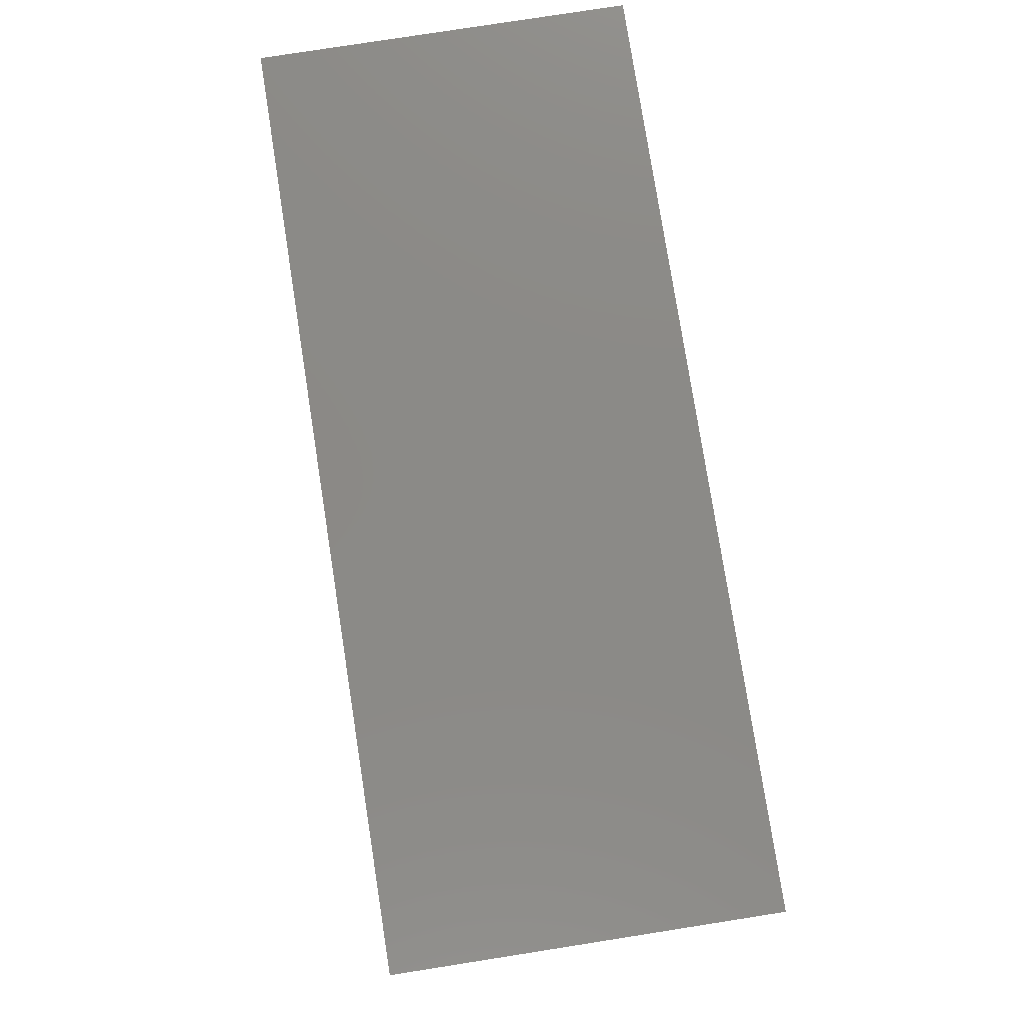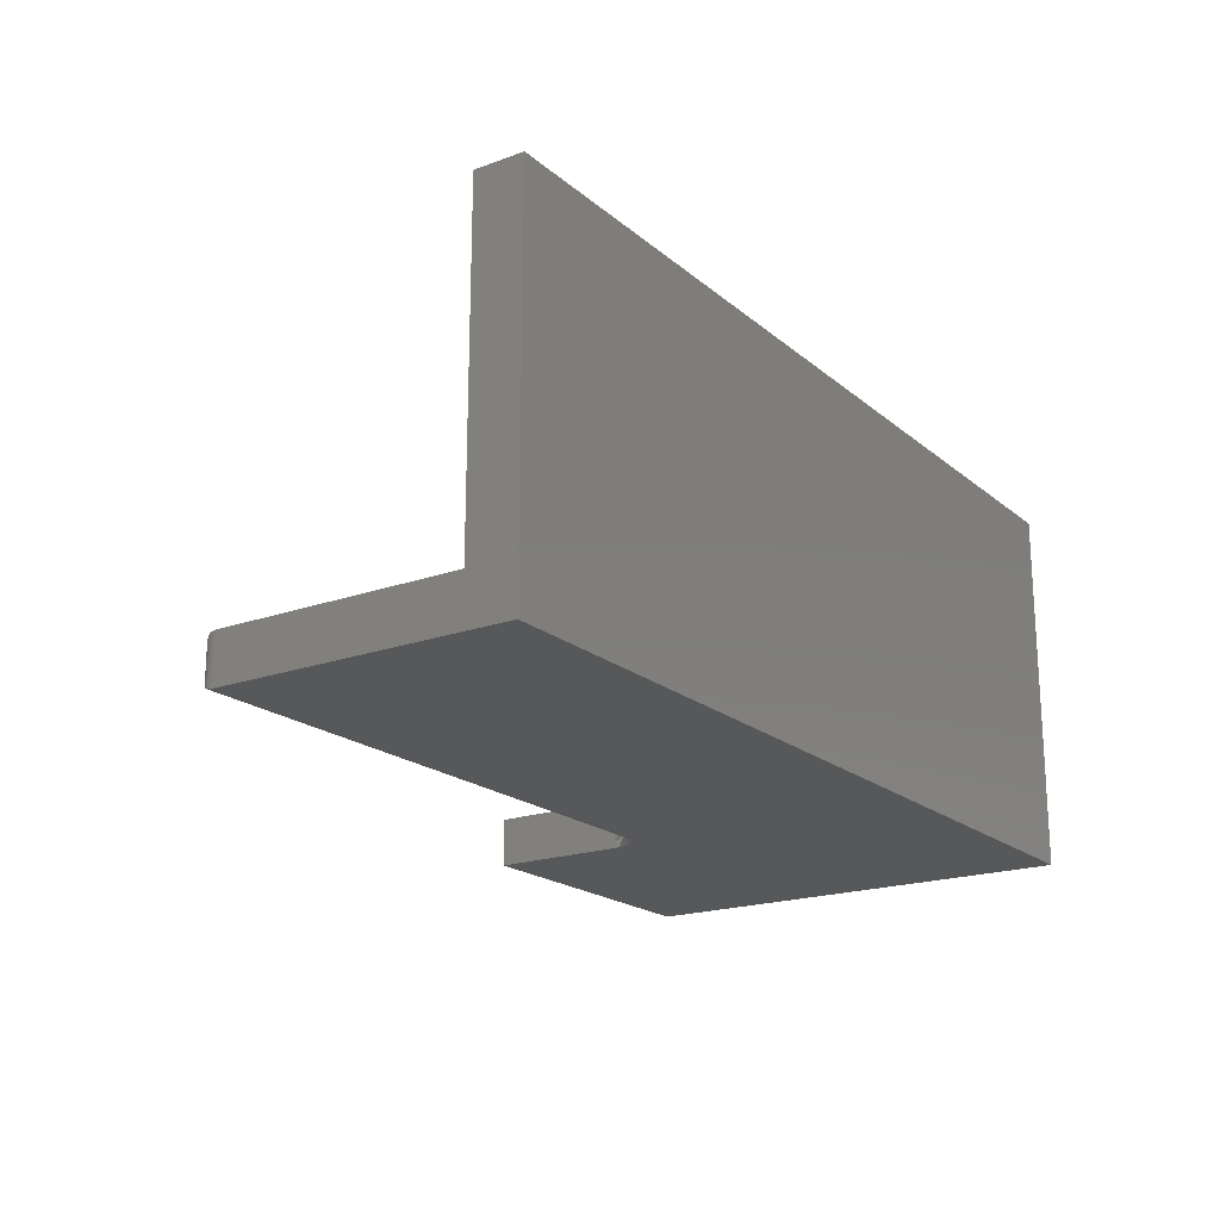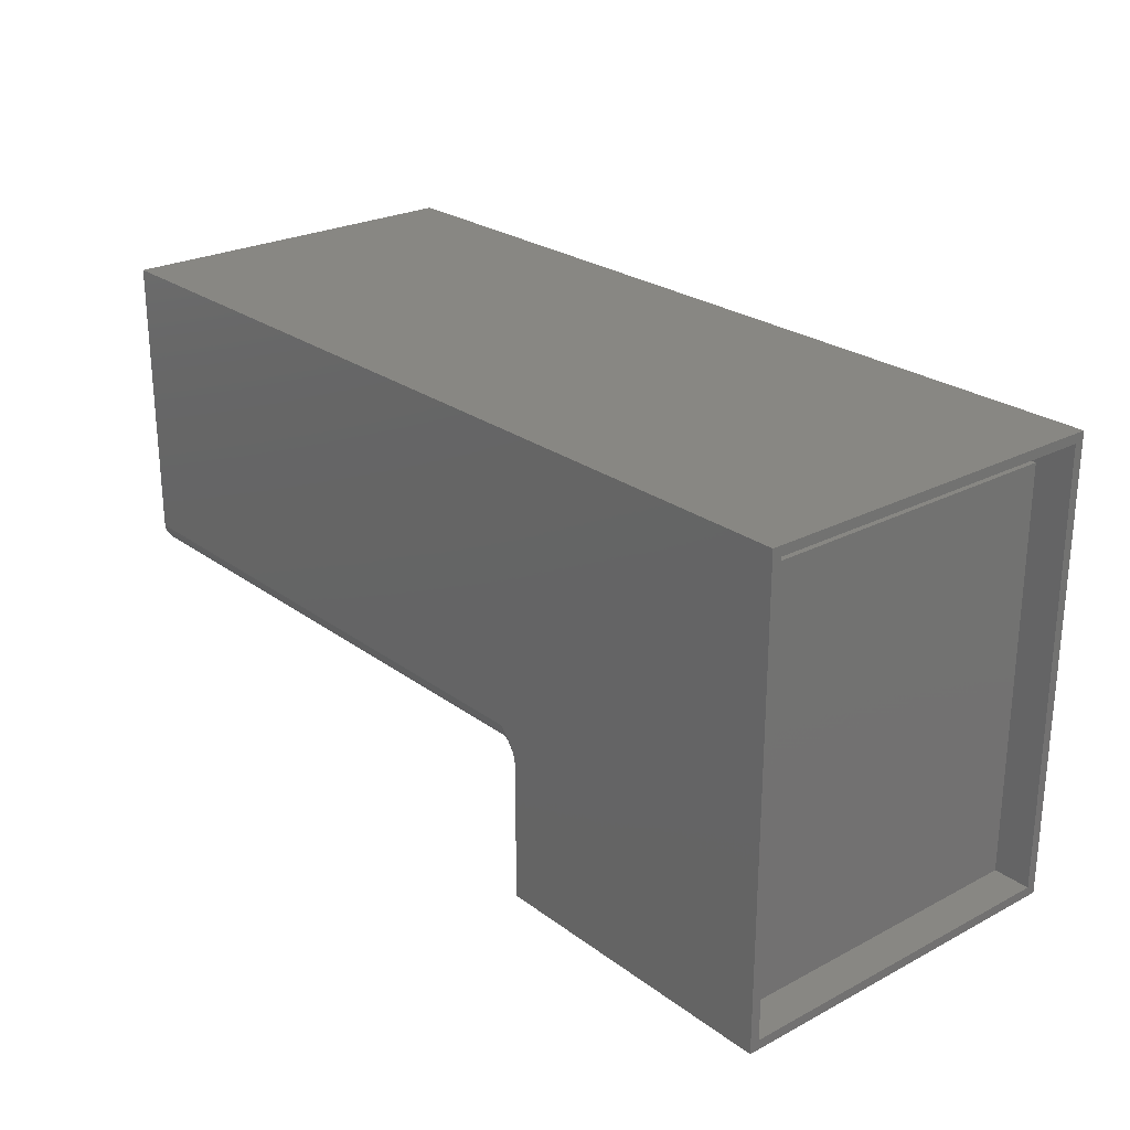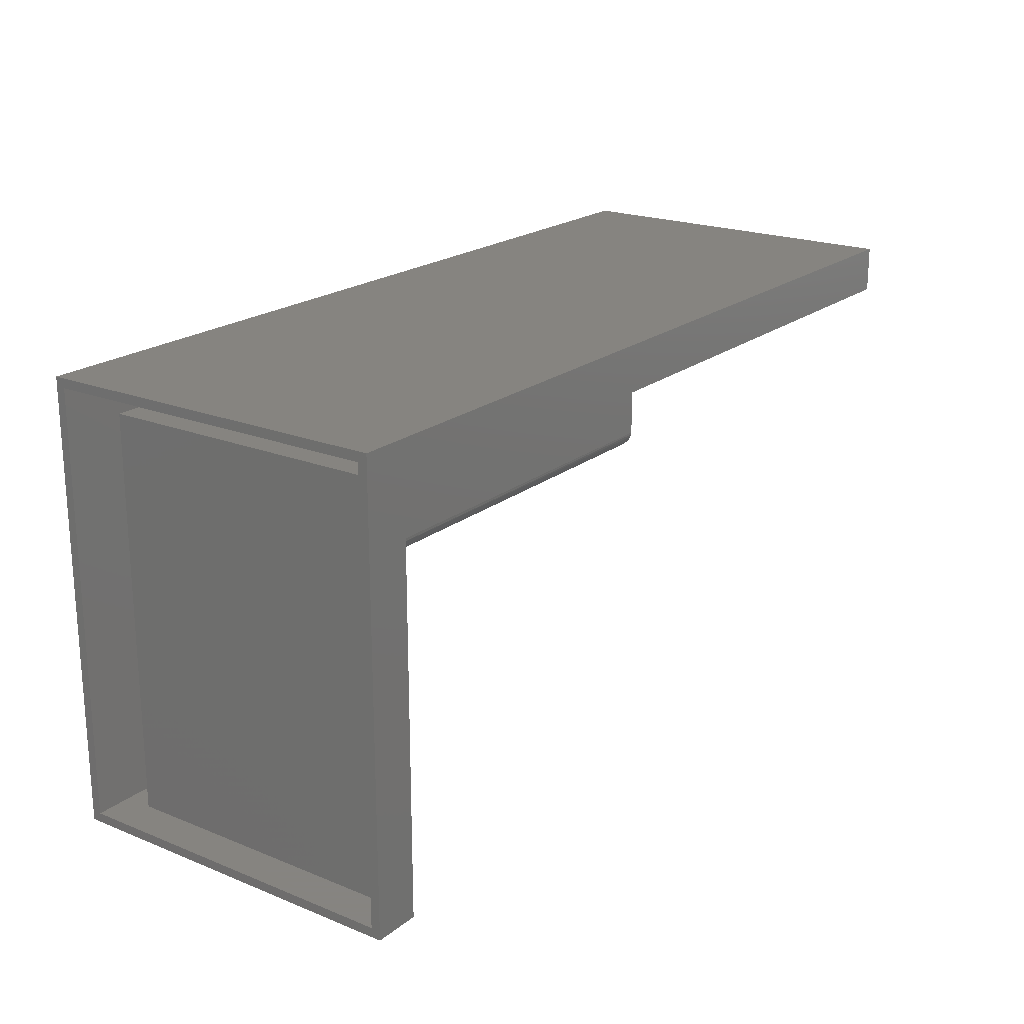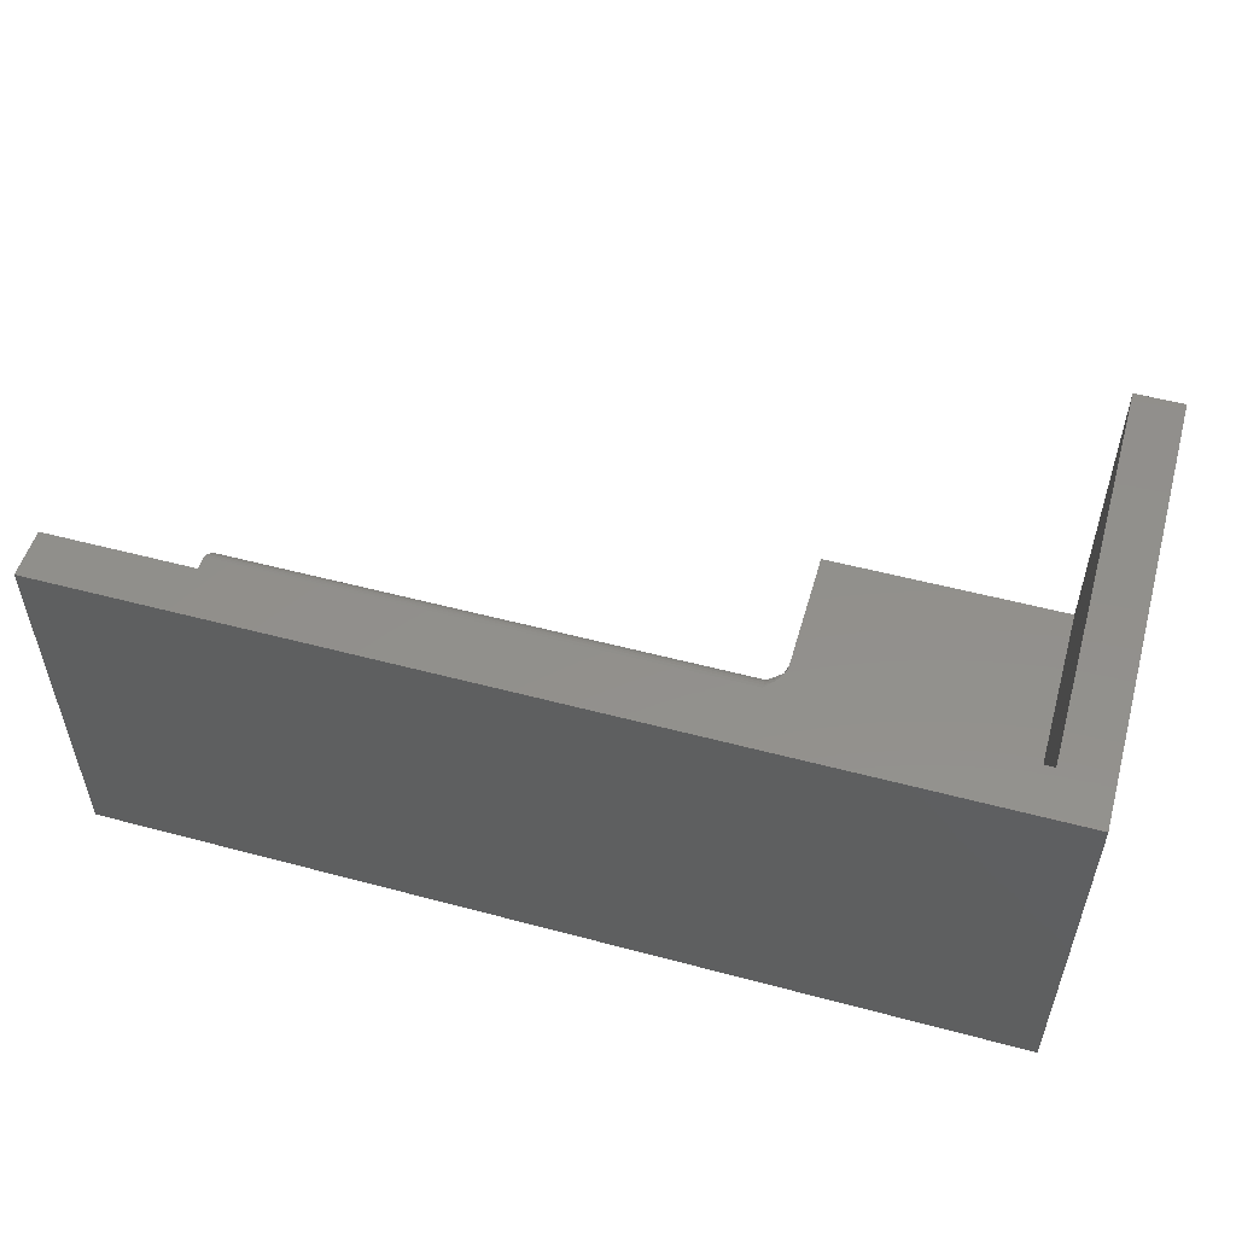
<metadata>
{"format":"stl","ext":"stl","renderer":"f3d","projection":"perspective","resolution":1024,"background":"white","views":[{"elev":79.0,"azim":-98.9,"up":"+Y"},{"elev":-19.4,"azim":124.0,"up":"+Z"},{"elev":24.9,"azim":-130.3,"up":"+Y"},{"elev":20.6,"azim":-54.0,"up":"+Y"},{"elev":52.7,"azim":-164.0,"up":"+Z"}]}
</metadata>
<code>
# stl→obj: 217 verts, 430 faces
v 0 0.3789 0
v 0 0.3711 0.007812
v 0 0.3789 0.3047
v 0 0 0
v 0 0.007812 0.007812
v 0 0 0.3047
v 0 0.3711 0.2969
v 0 0.007812 0.2969
v 0.7422 0.3711 0.2969
v 0.7422 0.3711 0.007812
v 0.03166 0.007812 0.2969
v 0.03166 0.007812 0.03125
v 0.2448 0.007812 0.03125
v 0.2448 0.007812 0.007812
v 0.2448 0.1117 0.007812
v 0.2451 0.1157 0.007812
v 0.2461 0.1195 0.007812
v 0.2476 0.1233 0.007812
v 0.2497 0.1269 0.007812
v 0.2538 0.1318 0.007812
v 0.2602 0.137 0.007812
v 0.2683 0.1419 0.007812
v 0.7422 0.1419 0.007812
v 0.7422 0.3473 0.2969
v 0.03166 0.3473 0.2969
v 0.7422 0.3473 0.03125
v 0.7422 0.1419 0.03125
v 0.7362 0.1344 0.02529
v 0.7362 0.1344 0.01377
v 0.7344 0.1341 0.02344
v 0.7344 0.1341 0.01562
v 0.7407 0.1374 0.009259
v 0.7407 0.1374 0.0298
v 0.7418 0.1396 0.008164
v 0.738 0.135 0.01204
v 0.738 0.135 0.02702
v 0.739 0.1357 0.01099
v 0.7418 0.1396 0.0309
v 0.739 0.1357 0.02807
v 0.7399 0.1365 0.02901
v 0.7399 0.1365 0.01005
v 0.03166 0.3473 0.03125
v 0.2683 0.1419 0.03125
v 0.2602 0.137 0.03125
v 0.2538 0.1318 0.03125
v 0.2497 0.1269 0.03125
v 0.2476 0.1233 0.03125
v 0.2461 0.1195 0.03125
v 0.2451 0.1157 0.03125
v 0.2448 0.1117 0.03125
v 0.2683 0.1343 0.02496
v 0.2683 0.1341 0.02344
v 0.2683 0.1404 0.0311
v 0.2683 0.1347 0.02643
v 0.2683 0.1354 0.02778
v 0.2683 0.139 0.03066
v 0.2683 0.1376 0.02993
v 0.2683 0.1364 0.02896
v 0.2448 0.1109 0.02738
v 0.2448 0.1107 0.02344
v 0.2448 0.1107 0.01562
v 0.2448 0.1109 0.01169
v 0.2683 0.1341 0.01562
v 0.2683 0.1404 0.007963
v 0.2683 0.1343 0.0141
v 0.2683 0.139 0.008407
v 0.2683 0.1376 0.009129
v 0.2683 0.1347 0.01264
v 0.2683 0.1354 0.01128
v 0.2683 0.1364 0.0101
v 0.2453 0.1153 0.01562
v 0.2453 0.1153 0.02344
v 0.2466 0.1197 0.01562
v 0.2466 0.1197 0.02344
v 0.2488 0.1237 0.01562
v 0.2488 0.1237 0.02344
v 0.2517 0.1273 0.01562
v 0.2517 0.1273 0.02344
v 0.2552 0.1302 0.01562
v 0.2552 0.1302 0.02344
v 0.2593 0.1323 0.01562
v 0.2593 0.1323 0.02344
v 0.2637 0.1337 0.01562
v 0.2637 0.1337 0.02344
v 0.2637 0.1374 0.008755
v 0.2488 0.1251 0.008649
v 0.2517 0.1284 0.01001
v 0.2488 0.1241 0.01207
v 0.2637 0.1351 0.01103
v 0.2552 0.1311 0.01112
v 0.2593 0.1331 0.01195
v 0.2637 0.1343 0.01246
v 0.2517 0.1275 0.01276
v 0.2552 0.1304 0.01333
v 0.2593 0.1325 0.01375
v 0.2637 0.1338 0.01401
v 0.2488 0.1241 0.02699
v 0.2552 0.1311 0.02794
v 0.2517 0.1284 0.02905
v 0.2593 0.1331 0.02711
v 0.2637 0.1351 0.02803
v 0.2637 0.1374 0.03031
v 0.2488 0.1251 0.03041
v 0.2637 0.1343 0.0266
v 0.2637 0.1338 0.02505
v 0.2593 0.1325 0.02531
v 0.2552 0.1304 0.02573
v 0.2517 0.1275 0.0263
v 0.75 0.1419 -8.674e-19
v 0.2683 0.1419 0
v 0.75 0.3789 0
v 0.2526 0 0
v 0.2526 0.1149 0
v 0.2579 0.1302 0
v 0.2549 0.1248 0
v 0.2534 0.1205 0
v 0.2527 0.1163 0
v 0.75 0.3789 0.3047
v 0.75 0.3395 0.3047
v 0.75 0.3395 0.03906
v 0.75 0.1419 0.03906
v 0.2526 0 0.03906
v 0.03947 0 0.03906
v 0.03947 0 0.3047
v 0.03947 0.3395 0.3047
v 0.2683 0.1419 0.03906
v 0.03947 0.3395 0.03906
v 0.2526 0.1149 0.03906
v 0.2531 0.1191 0.03906
v 0.2543 0.1234 0.03906
v 0.257 0.1288 0.03906
v 0.2608 0.134 0.03906
v 0.7344 0.1263 0.01562
v 0.2683 0.1266 0.01258
v 0.738 0.1267 0.012
v 0.2683 0.1263 0.01562
v 0.7499 0.14 0.0001256
v 0.2683 0.1389 0.0003002
v 0.7494 0.1375 0.0006435
v 0.7484 0.1351 0.001555
v 0.2683 0.136 0.001189
v 0.7472 0.133 0.002838
v 0.2683 0.1333 0.002633
v 0.7455 0.131 0.004452
v 0.2683 0.1309 0.004576
v 0.7436 0.1294 0.00635
v 0.2683 0.1289 0.006944
v 0.7415 0.128 0.008477
v 0.2683 0.1275 0.009646
v 0.2683 0.1263 0.02344
v 0.7344 0.1263 0.02344
v 0.2526 0.1126 0.004937
v 0.2526 0.1112 0.0102
v 0.2526 0.1107 0.01562
v 0.2526 0.1107 0.02344
v 0.2526 0.1112 0.02886
v 0.2526 0.1126 0.03413
v 0.2683 0.1389 0.03876
v 0.7499 0.14 0.03894
v 0.738 0.1267 0.02707
v 0.2683 0.1266 0.02649
v 0.2683 0.1275 0.02942
v 0.7415 0.128 0.03059
v 0.2683 0.1289 0.03212
v 0.7436 0.1294 0.03271
v 0.7455 0.131 0.03461
v 0.2683 0.1309 0.03449
v 0.7472 0.133 0.03622
v 0.2683 0.1333 0.03643
v 0.7484 0.1351 0.03751
v 0.2683 0.136 0.03787
v 0.7494 0.1375 0.03842
v 0.2652 0.1287 0.03229
v 0.2538 0.1172 0.02837
v 0.2553 0.1198 0.02784
v 0.2529 0.1143 0.02894
v 0.2538 0.1209 0.03748
v 0.2553 0.1232 0.03598
v 0.2572 0.1251 0.03466
v 0.2596 0.1268 0.03358
v 0.2623 0.128 0.03278
v 0.2572 0.1233 0.03117
v 0.2572 0.1221 0.02738
v 0.2572 0.1217 0.02344
v 0.2553 0.1194 0.02344
v 0.2538 0.1167 0.02344
v 0.2529 0.1137 0.02344
v 0.2596 0.1237 0.02344
v 0.2596 0.124 0.027
v 0.2623 0.1251 0.02344
v 0.2623 0.1254 0.02672
v 0.2652 0.126 0.02344
v 0.2652 0.1263 0.02654
v 0.2623 0.1264 0.02987
v 0.2596 0.1251 0.03042
v 0.2652 0.1272 0.02953
v 0.2596 0.1268 0.005481
v 0.2529 0.1143 0.01012
v 0.2572 0.1233 0.007894
v 0.2572 0.1221 0.01168
v 0.2553 0.1198 0.01122
v 0.2538 0.1172 0.01069
v 0.2596 0.1251 0.008638
v 0.2652 0.1287 0.006777
v 0.2623 0.128 0.006283
v 0.2553 0.1194 0.01562
v 0.2538 0.1167 0.01562
v 0.2529 0.1137 0.01562
v 0.2572 0.1217 0.01562
v 0.2596 0.124 0.01206
v 0.2596 0.1237 0.01562
v 0.2623 0.1254 0.01234
v 0.2623 0.1251 0.01562
v 0.2652 0.1263 0.01252
v 0.2652 0.126 0.01562
v 0.2623 0.1264 0.00919
v 0.2652 0.1272 0.009531
f 1 2 3
f 1 4 2
f 4 5 2
f 4 6 5
f 2 7 3
f 6 3 7
f 6 7 8
f 6 8 5
f 9 7 10
f 10 7 2
f 11 12 8
f 8 12 5
f 12 13 5
f 5 13 14
f 2 5 14
f 2 14 15
f 2 15 16
f 2 16 17
f 2 17 18
f 2 18 19
f 2 19 20
f 2 20 21
f 2 21 22
f 2 22 23
f 2 23 10
f 24 25 9
f 9 25 7
f 25 11 7
f 7 11 8
f 9 10 24
f 24 10 26
f 10 23 26
f 26 23 27
f 28 29 30
f 29 31 30
f 32 33 34
f 35 36 37
f 28 36 35
f 29 28 35
f 33 38 34
f 34 38 27
f 34 27 23
f 36 39 37
f 37 39 40
f 37 40 41
f 41 40 33
f 41 33 32
f 42 26 27
f 42 27 43
f 42 43 44
f 42 44 45
f 42 45 46
f 42 46 47
f 42 47 48
f 42 48 49
f 42 49 50
f 42 50 13
f 42 13 12
f 51 28 52
f 28 30 52
f 38 53 27
f 53 43 27
f 28 51 54
f 54 36 28
f 36 54 55
f 39 36 55
f 56 38 33
f 38 56 53
f 56 33 57
f 57 33 40
f 57 40 58
f 58 40 39
f 58 39 55
f 13 50 59
f 13 59 60
f 13 60 61
f 13 61 62
f 13 62 15
f 13 15 14
f 52 30 63
f 63 30 31
f 22 64 23
f 64 34 23
f 29 65 31
f 65 63 31
f 66 34 64
f 32 34 66
f 67 32 66
f 68 35 69
f 29 35 68
f 65 29 68
f 35 37 69
f 69 37 41
f 69 41 70
f 70 41 32
f 70 32 67
f 61 60 71
f 71 60 72
f 71 72 73
f 73 72 74
f 73 74 75
f 75 74 76
f 75 76 77
f 77 76 78
f 77 78 79
f 79 78 80
f 79 80 81
f 81 80 82
f 81 82 83
f 83 82 84
f 83 84 63
f 63 84 52
f 85 21 20
f 70 85 20
f 22 21 64
f 66 64 21
f 66 21 85
f 66 85 67
f 61 71 62
f 86 19 18
f 87 19 86
f 85 70 67
f 88 86 18
f 88 18 17
f 88 17 16
f 88 16 15
f 88 15 62
f 88 62 71
f 88 71 73
f 88 73 75
f 89 19 87
f 89 87 90
f 89 90 91
f 89 91 92
f 89 92 68
f 89 68 69
f 89 69 70
f 89 70 20
f 89 20 19
f 88 75 93
f 93 75 77
f 93 77 94
f 94 77 79
f 94 79 95
f 95 79 81
f 95 81 96
f 96 81 83
f 96 83 65
f 65 83 63
f 86 88 87
f 87 88 93
f 87 93 90
f 90 93 94
f 90 94 91
f 91 94 95
f 91 95 92
f 92 95 96
f 92 96 68
f 68 96 65
f 50 97 59
f 50 49 97
f 98 99 46
f 100 98 46
f 100 46 101
f 74 72 59
f 74 59 97
f 60 59 72
f 102 56 57
f 46 103 47
f 99 103 46
f 100 101 104
f 97 49 48
f 103 48 47
f 44 43 53
f 44 53 56
f 44 56 102
f 45 44 102
f 45 102 57
f 45 57 58
f 45 58 101
f 45 101 46
f 51 52 105
f 105 52 84
f 105 84 106
f 106 84 82
f 106 82 107
f 107 82 80
f 107 80 108
f 108 80 78
f 108 78 97
f 97 78 76
f 97 76 74
f 54 104 55
f 55 104 101
f 55 101 58
f 54 51 104
f 104 51 105
f 104 105 100
f 100 105 106
f 100 106 98
f 98 106 107
f 98 107 99
f 99 107 108
f 99 108 103
f 103 108 97
f 103 97 48
f 11 25 12
f 12 25 42
f 25 24 42
f 42 24 26
f 109 110 111
f 112 4 113
f 1 111 110
f 1 110 114
f 1 114 115
f 1 115 116
f 1 116 117
f 1 117 113
f 1 113 4
f 118 119 111
f 111 119 120
f 111 120 109
f 109 120 121
f 112 122 4
f 4 122 123
f 4 123 6
f 6 123 124
f 118 111 3
f 3 111 1
f 6 124 3
f 3 124 125
f 3 125 118
f 118 125 119
f 120 126 121
f 127 123 122
f 127 122 128
f 127 128 129
f 127 129 130
f 127 130 131
f 127 131 132
f 127 132 126
f 127 126 120
f 125 127 119
f 119 127 120
f 124 123 125
f 125 123 127
f 133 134 135
f 133 136 134
f 110 137 138
f 110 109 137
f 138 137 139
f 138 139 140
f 138 140 141
f 141 140 142
f 141 142 143
f 143 142 144
f 143 144 145
f 145 144 146
f 145 146 147
f 147 146 148
f 147 148 149
f 149 148 135
f 149 135 134
f 150 136 151
f 151 136 133
f 112 113 152
f 112 152 153
f 112 153 154
f 112 154 155
f 112 155 122
f 122 155 156
f 122 156 157
f 122 157 128
f 121 158 159
f 121 126 158
f 150 160 161
f 150 151 160
f 162 161 160
f 160 163 162
f 164 162 163
f 164 163 165
f 164 165 166
f 164 166 167
f 167 166 168
f 167 168 169
f 169 168 170
f 169 170 171
f 171 170 172
f 171 172 158
f 172 159 158
f 132 171 158
f 132 158 126
f 132 131 169
f 171 132 169
f 169 131 167
f 164 167 173
f 157 174 175
f 157 176 174
f 157 156 176
f 130 129 177
f 130 177 178
f 130 178 179
f 130 179 180
f 130 180 181
f 130 181 173
f 130 173 167
f 130 167 131
f 182 179 178
f 182 178 177
f 182 177 129
f 182 129 128
f 182 128 157
f 182 157 175
f 182 175 183
f 184 175 185
f 185 175 174
f 185 174 186
f 186 174 176
f 186 176 187
f 187 176 156
f 187 156 155
f 175 184 183
f 183 184 188
f 183 188 189
f 189 188 190
f 189 190 191
f 191 190 192
f 191 192 193
f 193 192 150
f 193 150 161
f 194 180 195
f 195 180 179
f 195 179 182
f 180 194 181
f 181 194 196
f 181 196 173
f 173 196 162
f 173 162 164
f 191 195 189
f 189 195 182
f 189 182 183
f 195 191 194
f 194 191 193
f 194 193 196
f 196 193 161
f 196 161 162
f 117 116 197
f 153 152 198
f 116 115 197
f 199 200 201
f 199 201 202
f 199 202 198
f 199 198 152
f 199 152 113
f 199 113 117
f 199 117 197
f 199 197 203
f 145 147 204
f 145 204 205
f 145 205 197
f 145 197 115
f 145 115 114
f 145 114 143
f 114 110 138
f 114 138 141
f 114 141 143
f 200 206 201
f 201 206 207
f 201 207 202
f 202 207 208
f 202 208 198
f 198 208 154
f 198 154 153
f 206 200 209
f 209 200 210
f 209 210 211
f 211 210 212
f 211 212 213
f 213 212 214
f 213 214 215
f 215 214 134
f 215 134 136
f 216 210 203
f 203 210 200
f 203 200 199
f 210 216 212
f 212 216 217
f 212 217 214
f 214 217 149
f 214 149 134
f 205 203 197
f 203 205 216
f 216 205 204
f 216 204 217
f 217 204 147
f 217 147 149
f 209 185 206
f 206 185 186
f 206 186 207
f 207 186 187
f 207 187 208
f 208 187 155
f 208 155 154
f 185 209 184
f 184 209 211
f 184 211 188
f 188 211 213
f 188 213 190
f 190 213 215
f 190 215 192
f 192 215 136
f 192 136 150
f 151 135 160
f 151 133 135
f 140 168 142
f 142 168 166
f 142 166 144
f 144 166 165
f 144 165 146
f 146 165 163
f 146 163 148
f 148 163 160
f 148 160 135
f 109 121 137
f 137 121 159
f 137 159 139
f 139 159 172
f 139 172 140
f 140 172 170
f 140 170 168

</code>
